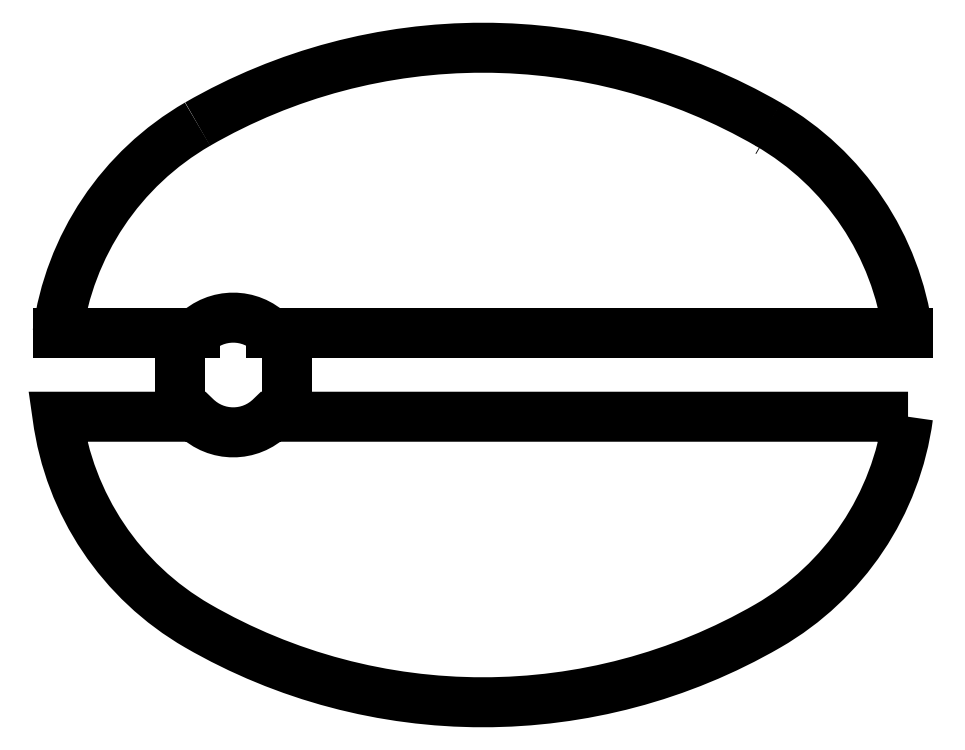
<metadata>
{"format":"dxf","ext":"dxf","renderer":"ezdxf+matplotlib","layout":"modelspace","background":"white","min_lineweight":24,"dpi":150}
</metadata>
<code>
0
SECTION
2
ENTITIES
0
ARC
8
0
10
342
20
208.3
30
0
40
147.2
210
0
220
-0
230
1
50
59.91
51
120
0
LWPOLYLINE
8
0
90
8
70
1
43
0
10
451.8
20
260.2
42
-0.2326
10
415.6
20
206.3
42
-0.2679
10
268.4
20
206.3
42
-0.2326
10
232.3
20
260.2
10
263.8
20
260.2
10
267.9
20
260.2
42
0.4135
10
287.4
20
260.2
10
291.4
20
260.2
0
LINE
8
0
10
287.4
20
281.8
30
0
11
291.4
21
281.8
31
0
0
ARC
8
0
10
305.2
20
272
30
0
40
73.6
210
0
220
0
230
1
50
120
51
172.4
0
LINE
8
0
10
263.8
20
281.8
30
0
11
267.9
21
281.8
31
0
0
ARC
8
0
10
277.6
20
272
30
0
40
13.8
210
0
220
-0
230
1
50
45.07
51
134.9
0
LINE
8
0
10
263.8
20
272
30
0
11
263.8
21
270
31
0
0
LINE
8
0
10
291.4
20
270
30
0
11
291.4
21
272
31
0
0
ARC
8
0
10
378.8
20
272
30
0
40
73.6
210
-0
220
0
230
1
50
7.628
51
60
0
ARC
8
0
10
342
20
206.3
30
0
40
147.2
210
0
220
-0
230
1
50
59.91
51
60
0
LINE
8
0
10
263.8
20
281.8
30
0
11
232.3
21
281.8
31
0
0
LINE
8
0
10
291.4
20
281.8
30
0
11
451.8
21
281.8
31
0
0
ENDSEC
0
EOF

</code>
